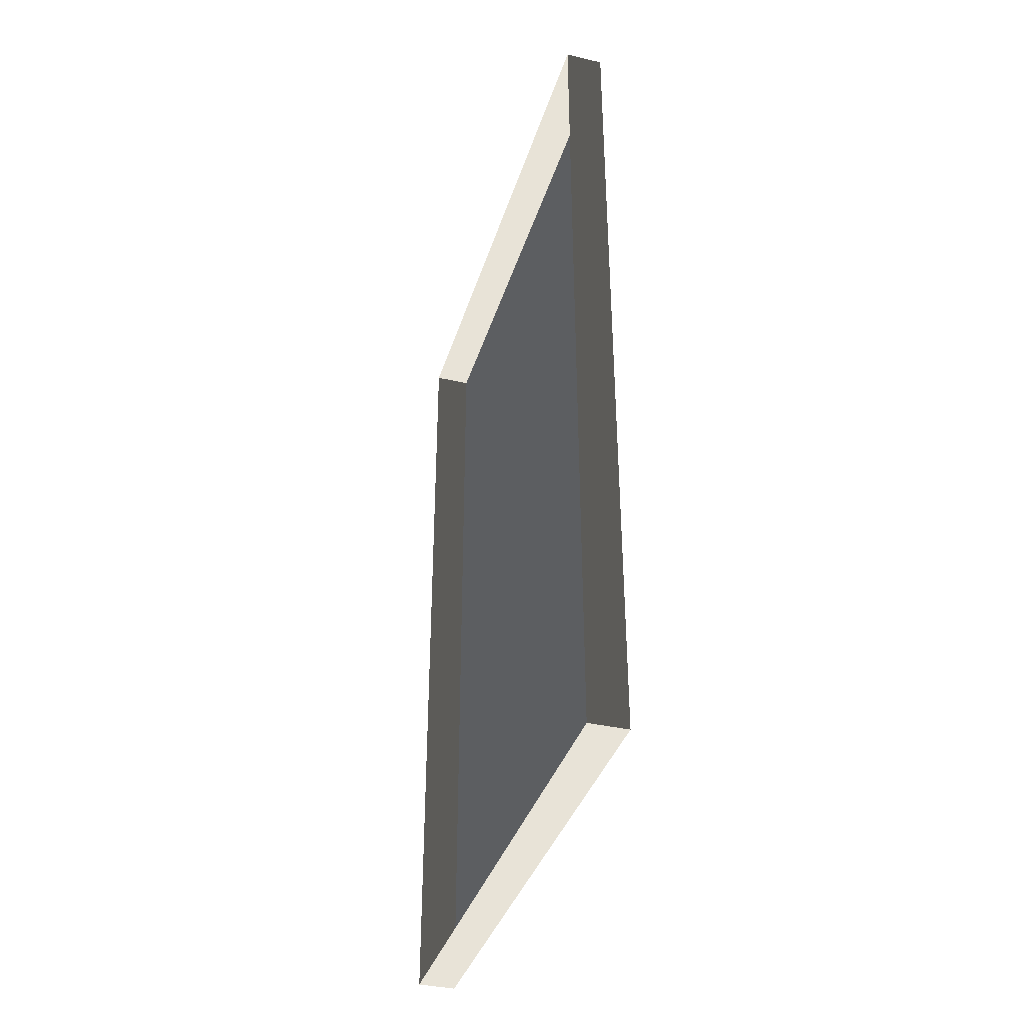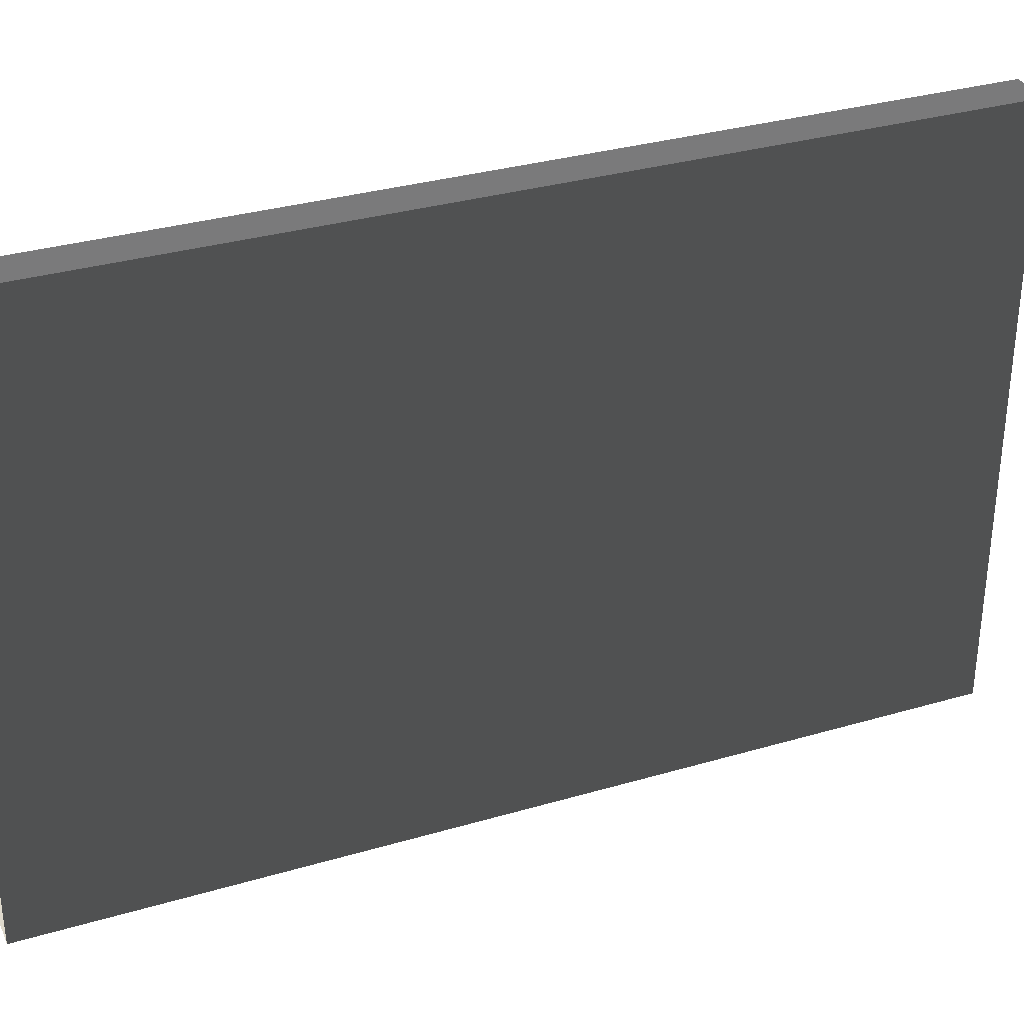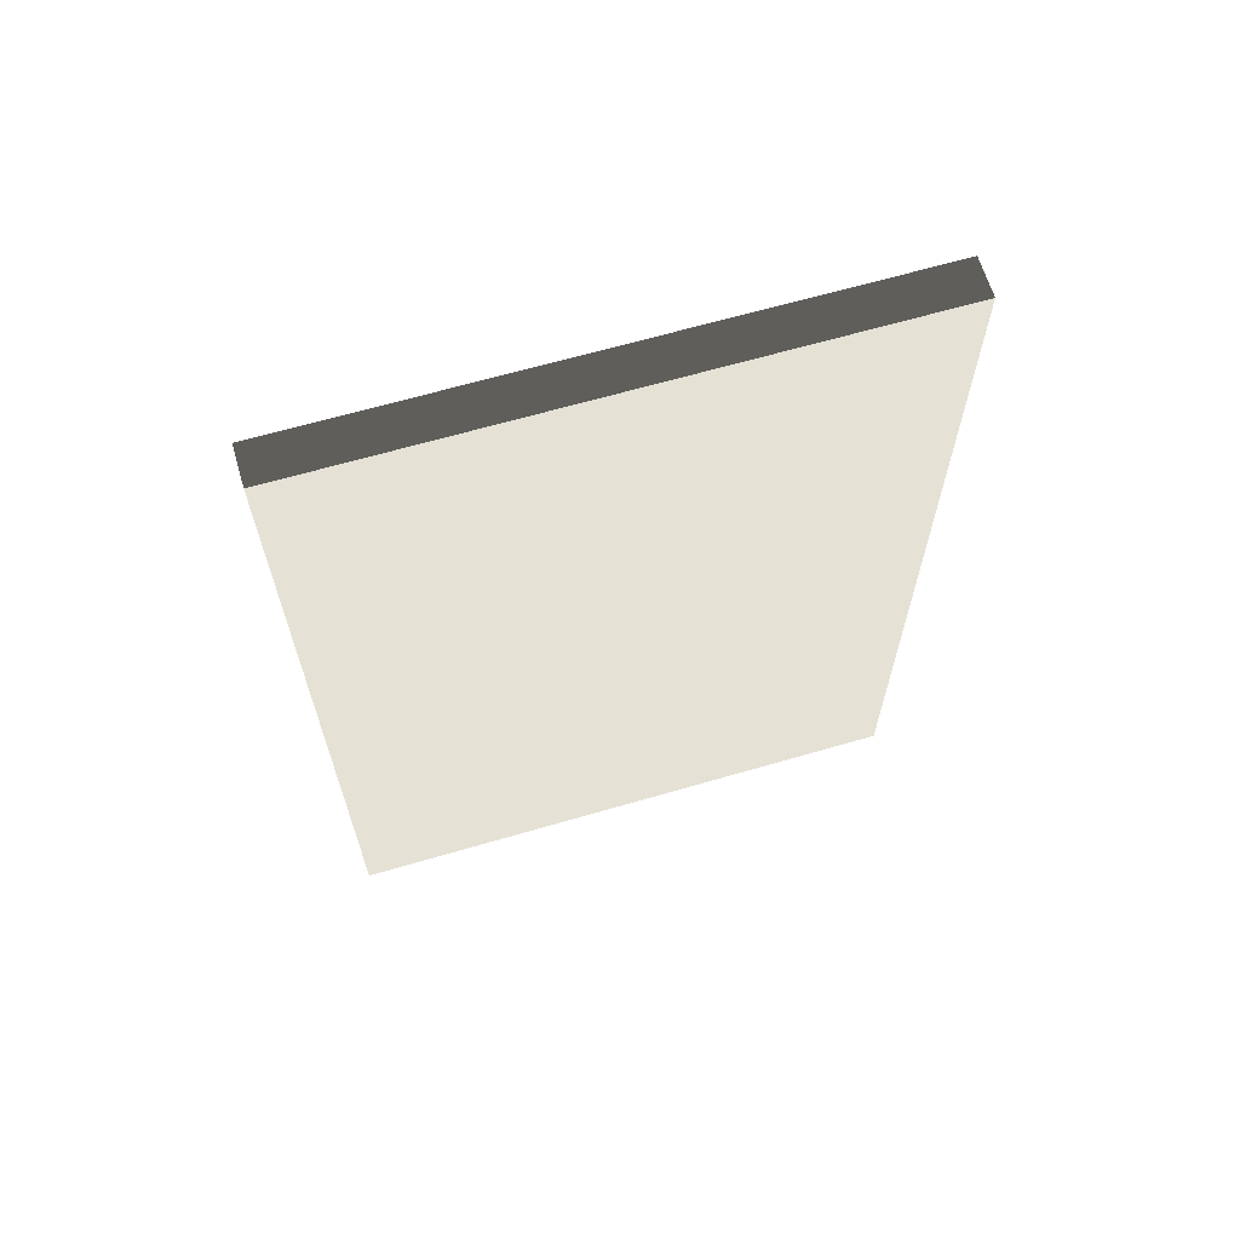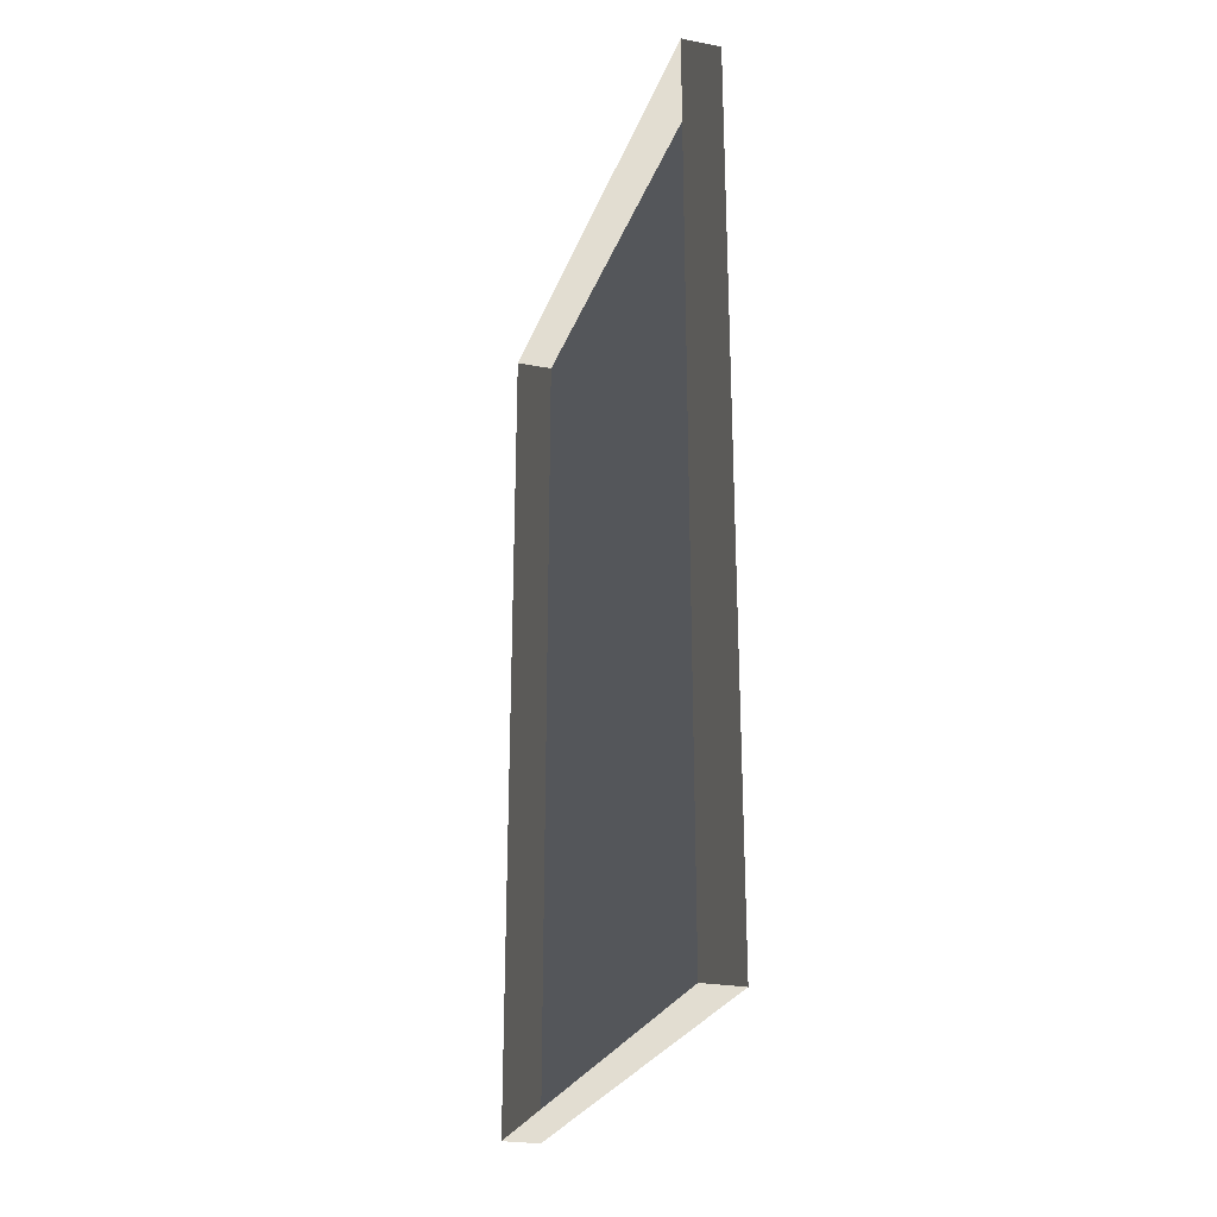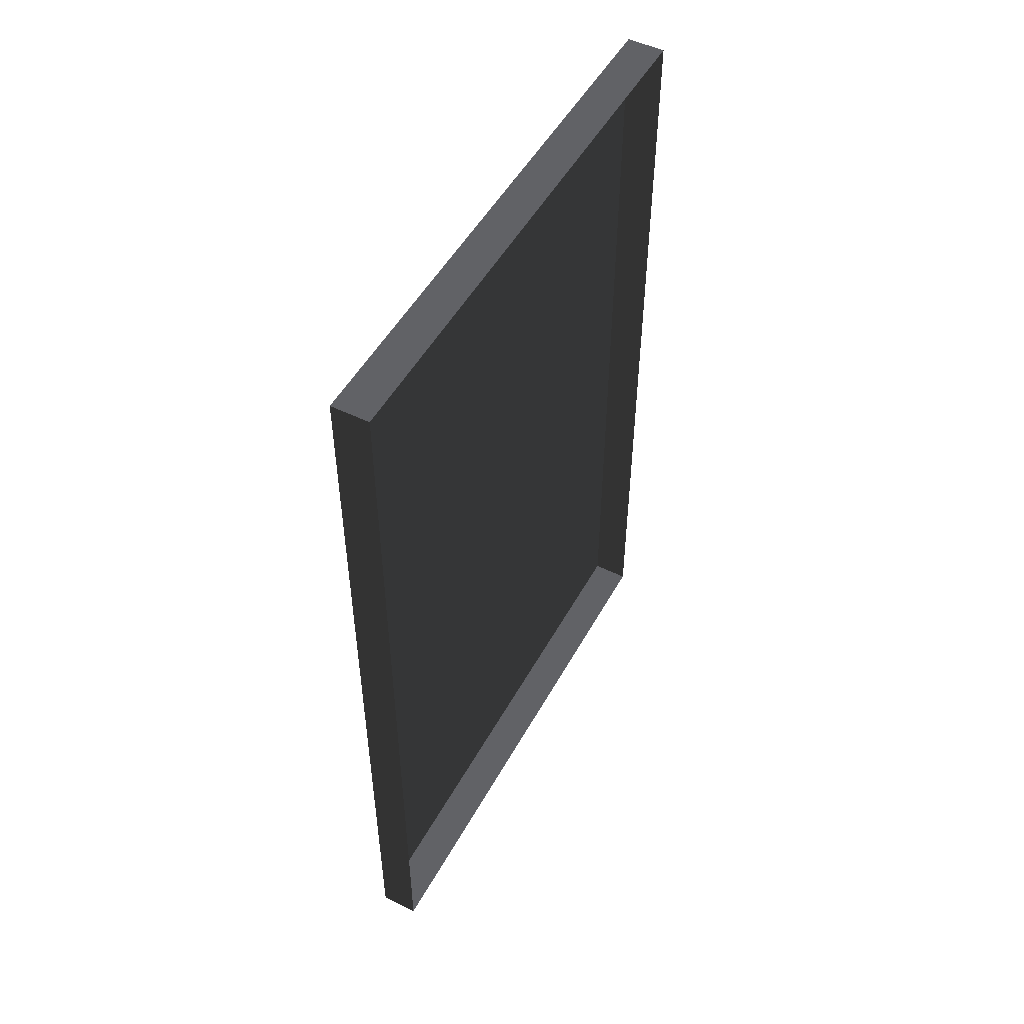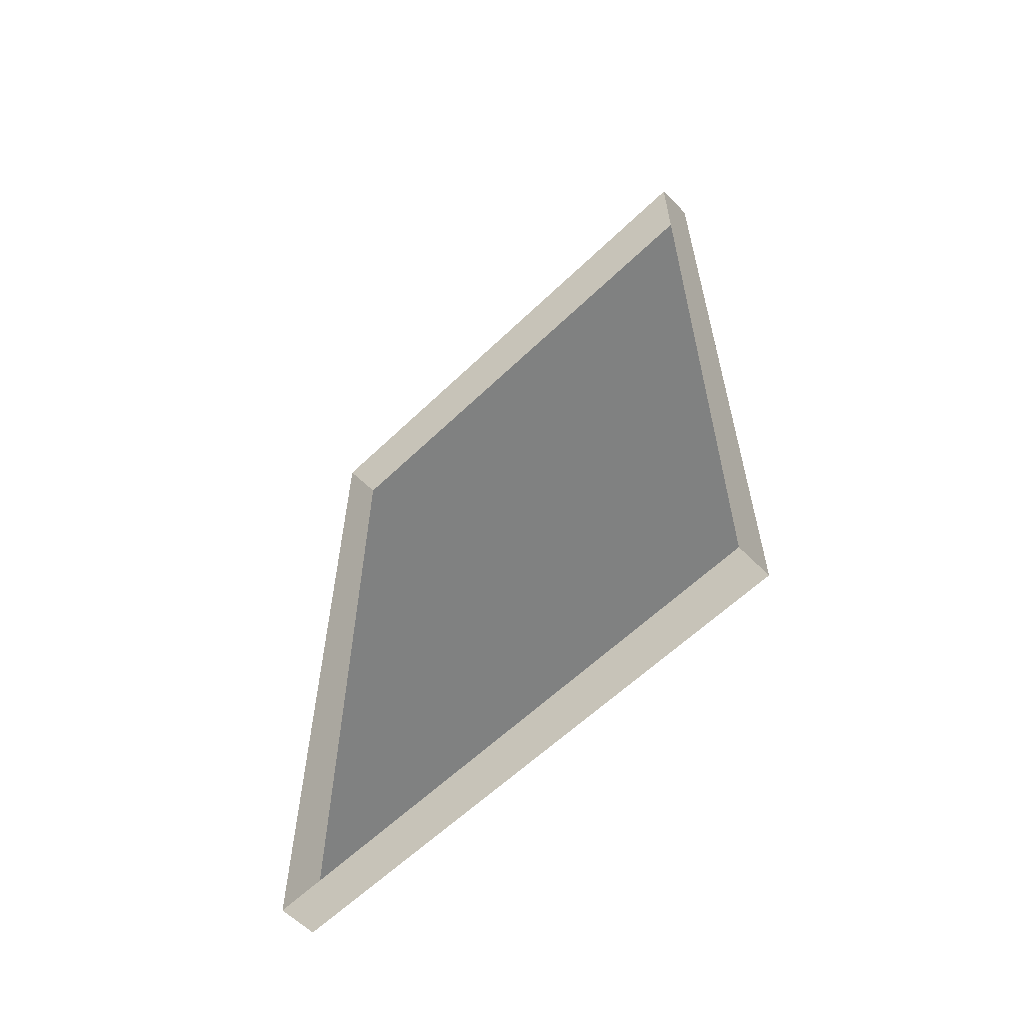
<metadata>
{"format":"obj","ext":"obj","renderer":"f3d","projection":"perspective","resolution":1024,"background":"white","views":[{"elev":-37.3,"azim":-16.5,"up":"+Z"},{"elev":32.8,"azim":67.9,"up":"+Y"},{"elev":65.0,"azim":73.6,"up":"+Z"},{"elev":-25.6,"azim":-17.0,"up":"+Z"},{"elev":50.6,"azim":-151.8,"up":"+Z"},{"elev":-60.3,"azim":-45.5,"up":"+Z"}]}
</metadata>
<code>
v -0.9378 0.7388 -0.1923
v -0.9378 0.7388 -2.463
v -0.9378 -0.7529 -2.463
v -0.9378 -0.7529 -0.1923
v -0.9378 0.7388 -0.1923
v -0.9378 -0.7529 -0.1923
v -1.039 -0.7529 -0.1923
v -1.039 0.7388 -0.1923
v -0.9378 -0.7529 -0.1923
v -0.9378 -0.7529 -2.463
v -1.039 -0.7529 -2.463
v -1.039 -0.7529 -0.1923
v -0.9378 0.7388 -2.463
v -0.9378 0.7388 -0.1923
v -1.039 0.7388 -0.1923
v -1.039 0.7388 -2.463
v -0.9378 -0.7529 -2.463
v -0.9378 0.7388 -2.463
v -1.039 0.7388 -2.463
v -1.039 -0.7529 -2.463
g Building.051_36214_608
f 1 3 2
f 1 4 3
f 5 7 6
f 5 8 7
f 9 11 10
f 9 12 11
f 13 15 14
f 13 16 15
f 17 19 18
f 17 20 19

</code>
